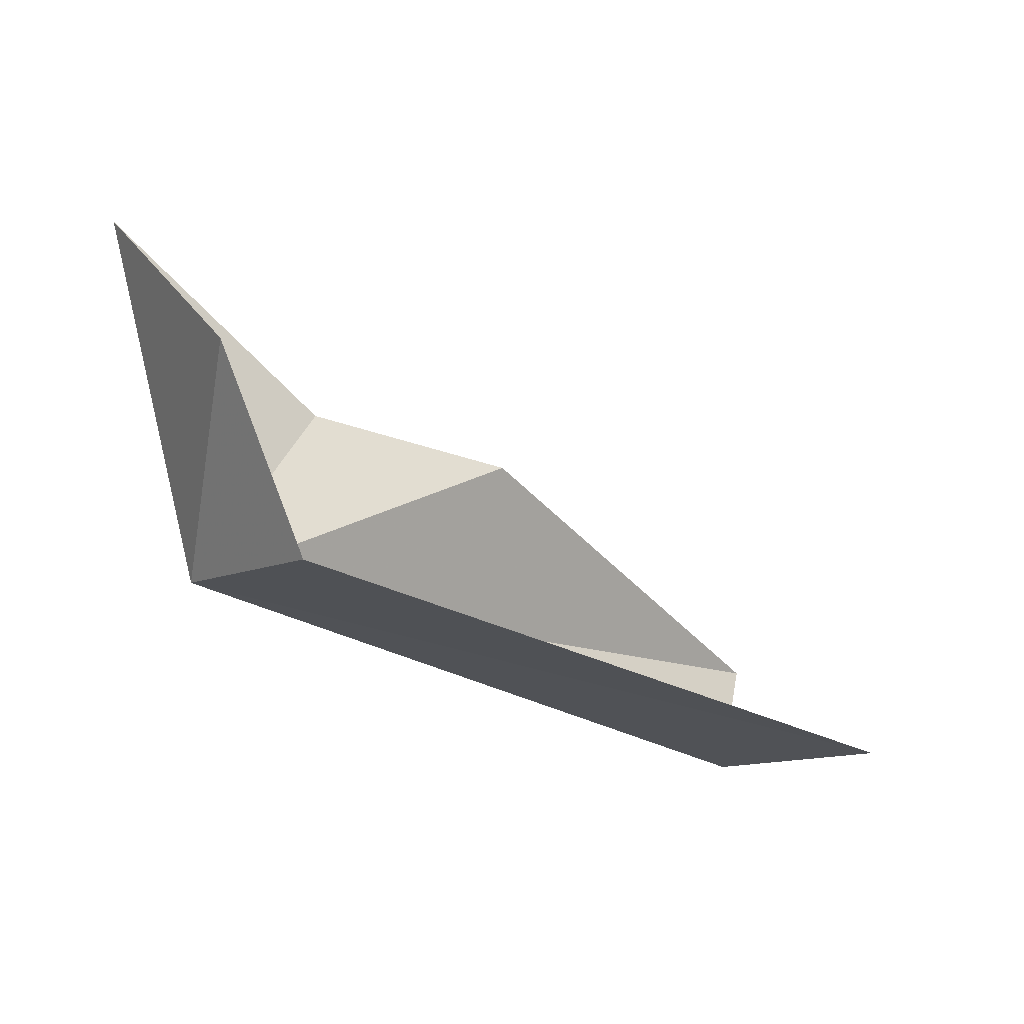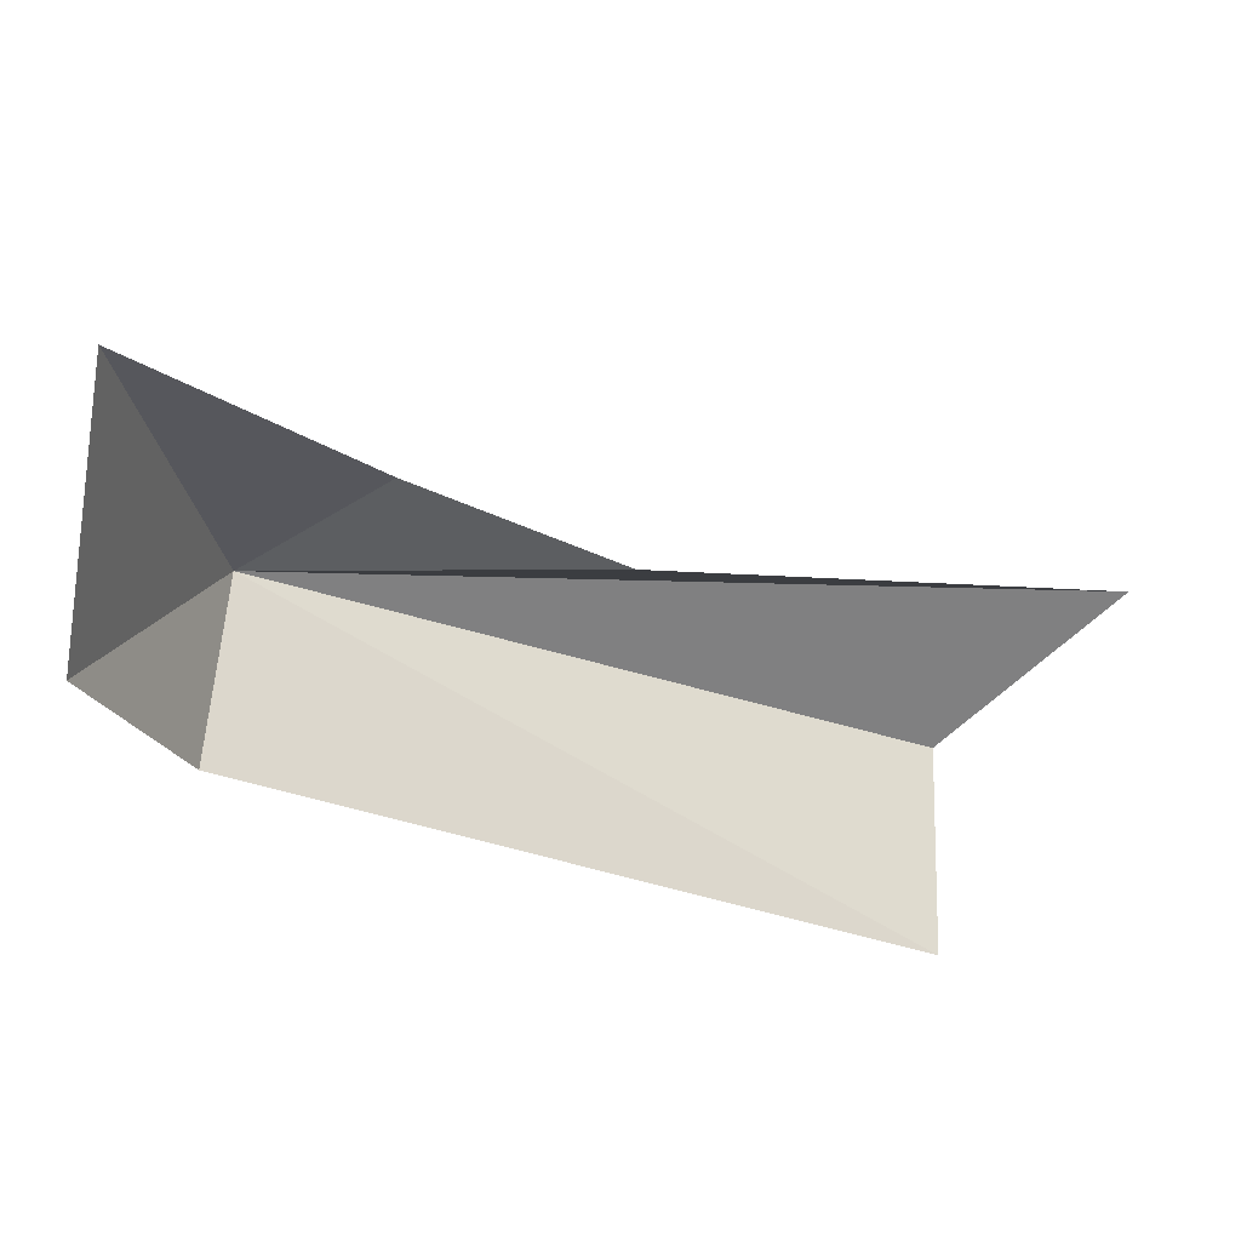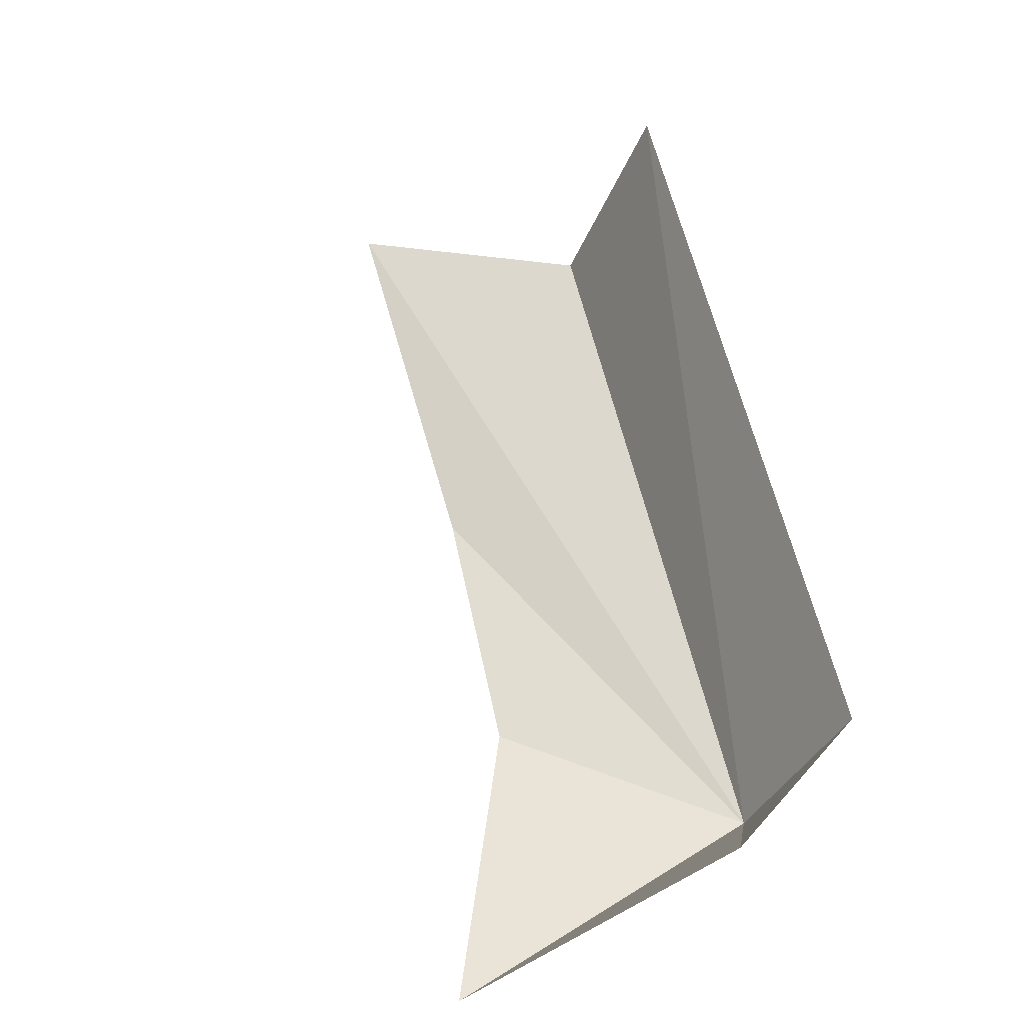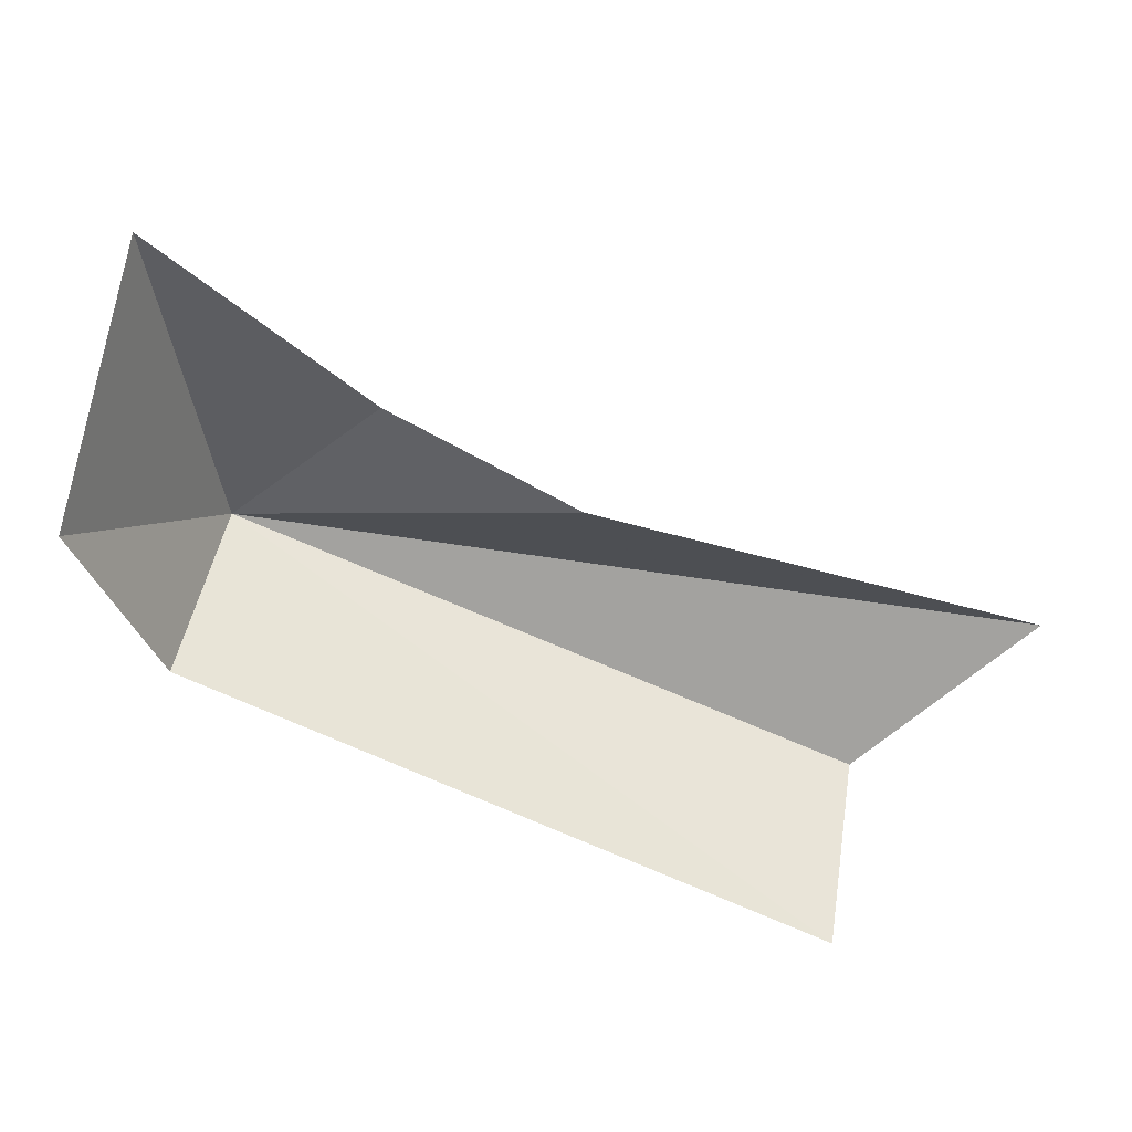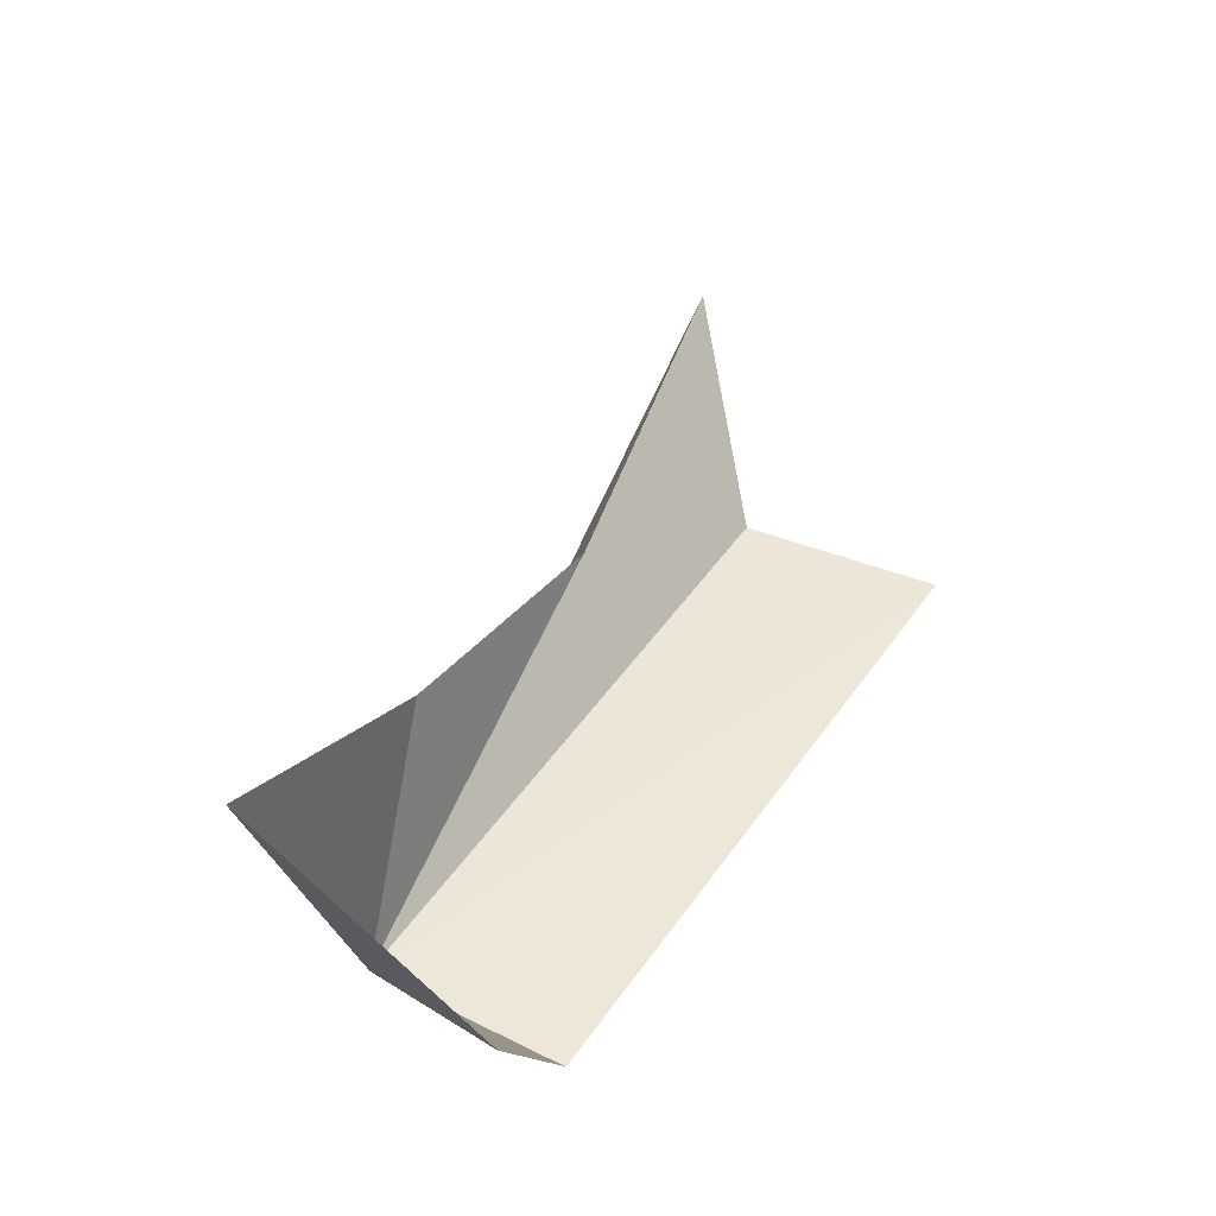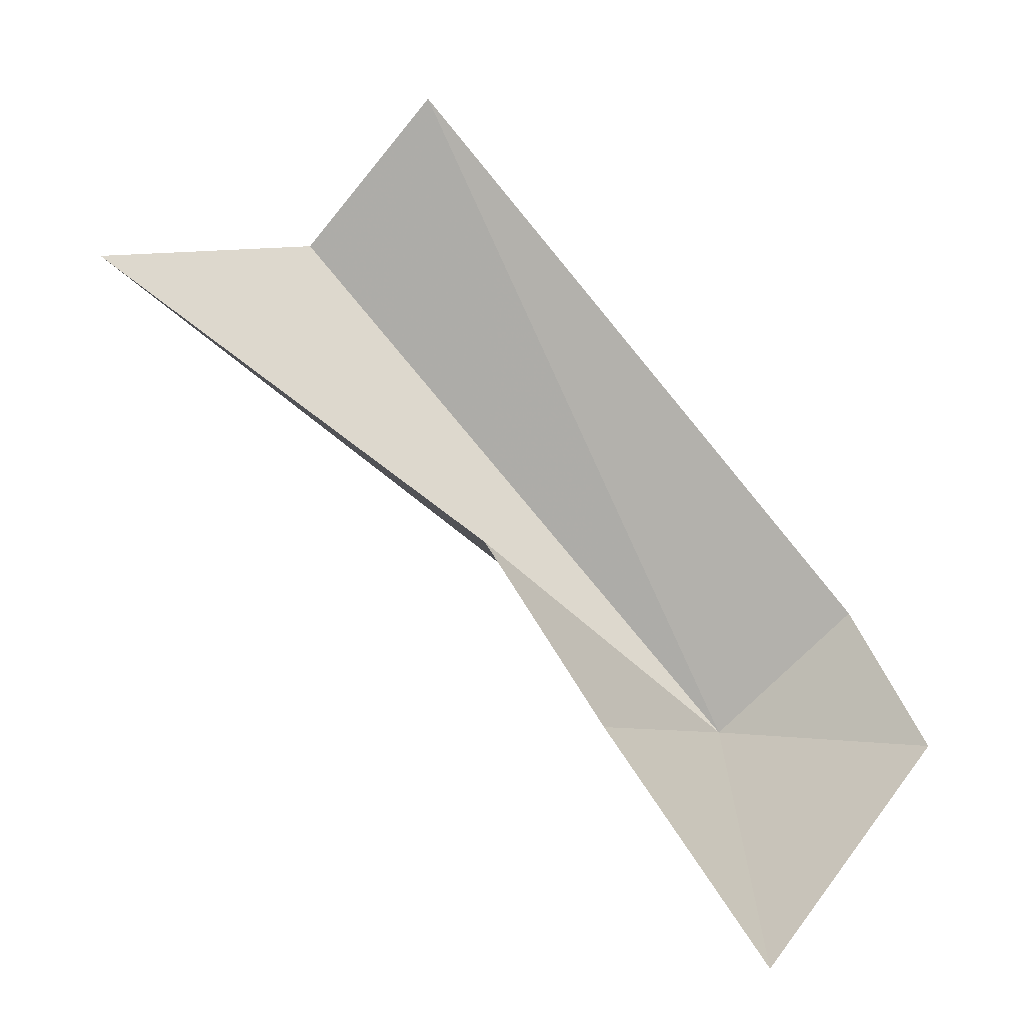
<metadata>
{"format":"obj","ext":"obj","renderer":"f3d","projection":"perspective","resolution":1024,"background":"white","views":[{"elev":-11.0,"azim":95.5,"up":"+Z"},{"elev":70.7,"azim":141.7,"up":"+Z"},{"elev":11.0,"azim":50.9,"up":"+Y"},{"elev":57.4,"azim":149.3,"up":"+Z"},{"elev":56.7,"azim":72.2,"up":"+Z"},{"elev":18.3,"azim":-1.4,"up":"+Y"}]}
</metadata>
<code>
v 7.217 -118.8 130.8
v 2.386 -115.5 137.7
v 7.644 -121.8 143.5
v -1.715 -109.1 136.5
v -8.11 -101 125.7
v -15.28 -100.3 130.2
v -3.621 -95.47 125.8
v 11.98 -114 130.7
v 13.8 -116.4 137.5
f 1 3 2
f 1 2 4
f 1 6 5
f 1 4 6
f 1 5 7
f 1 7 8
f 1 8 9
f 1 9 3

</code>
